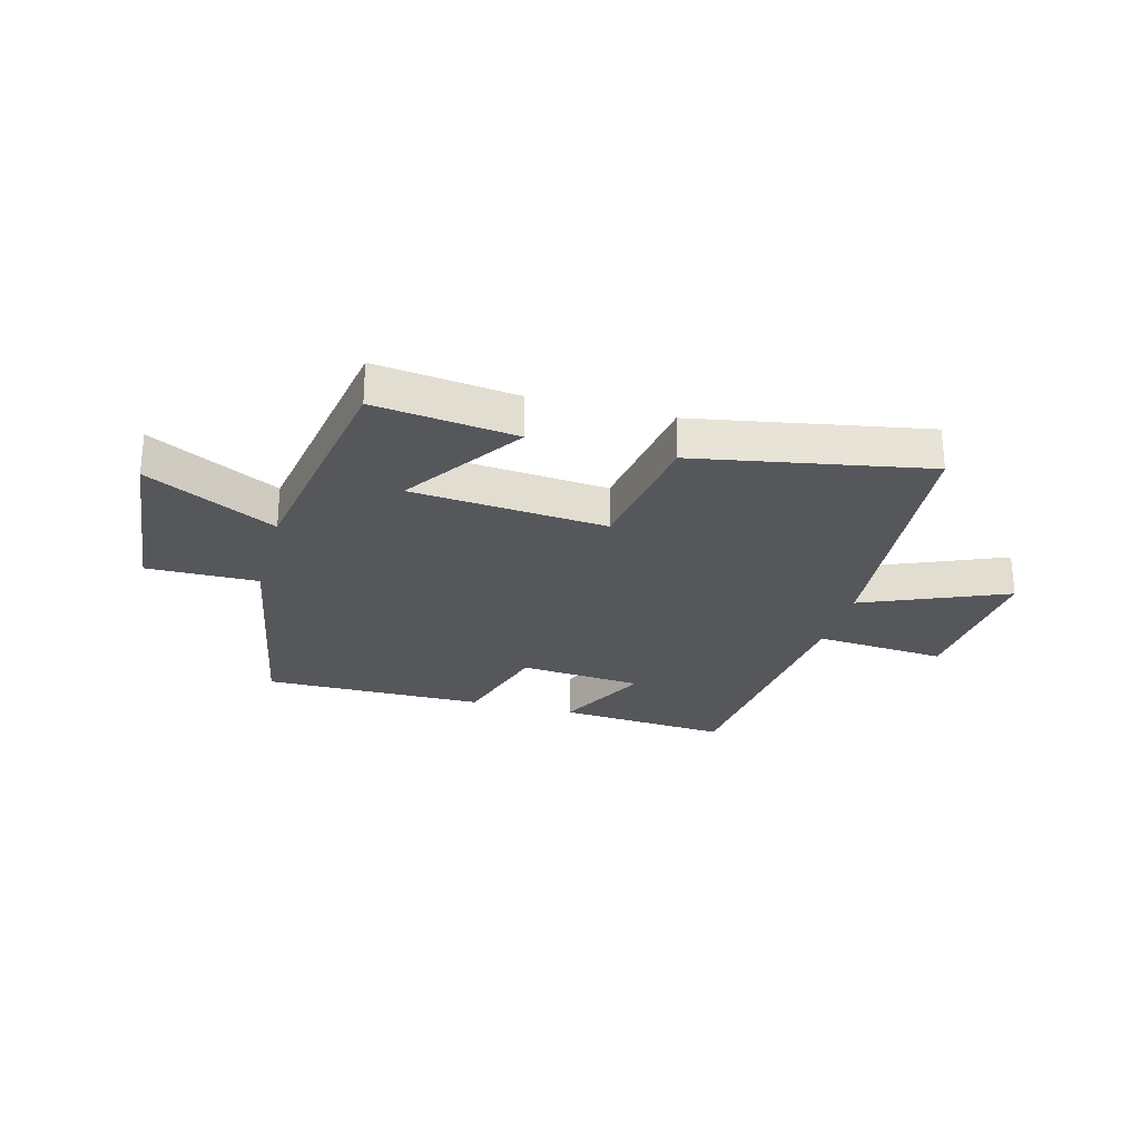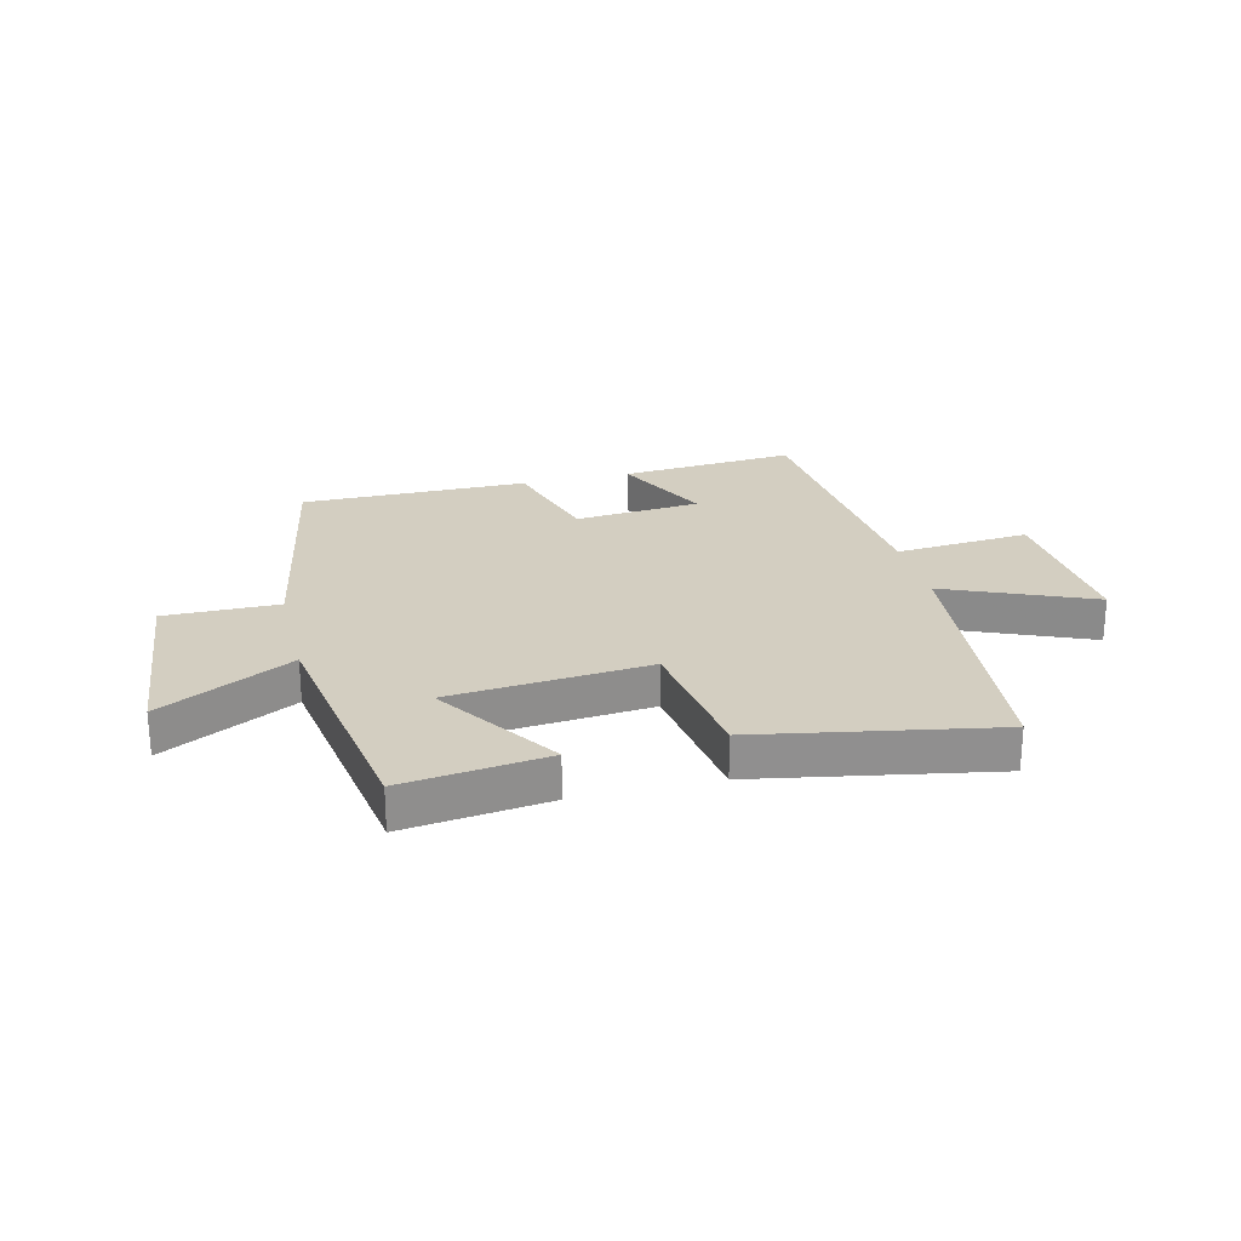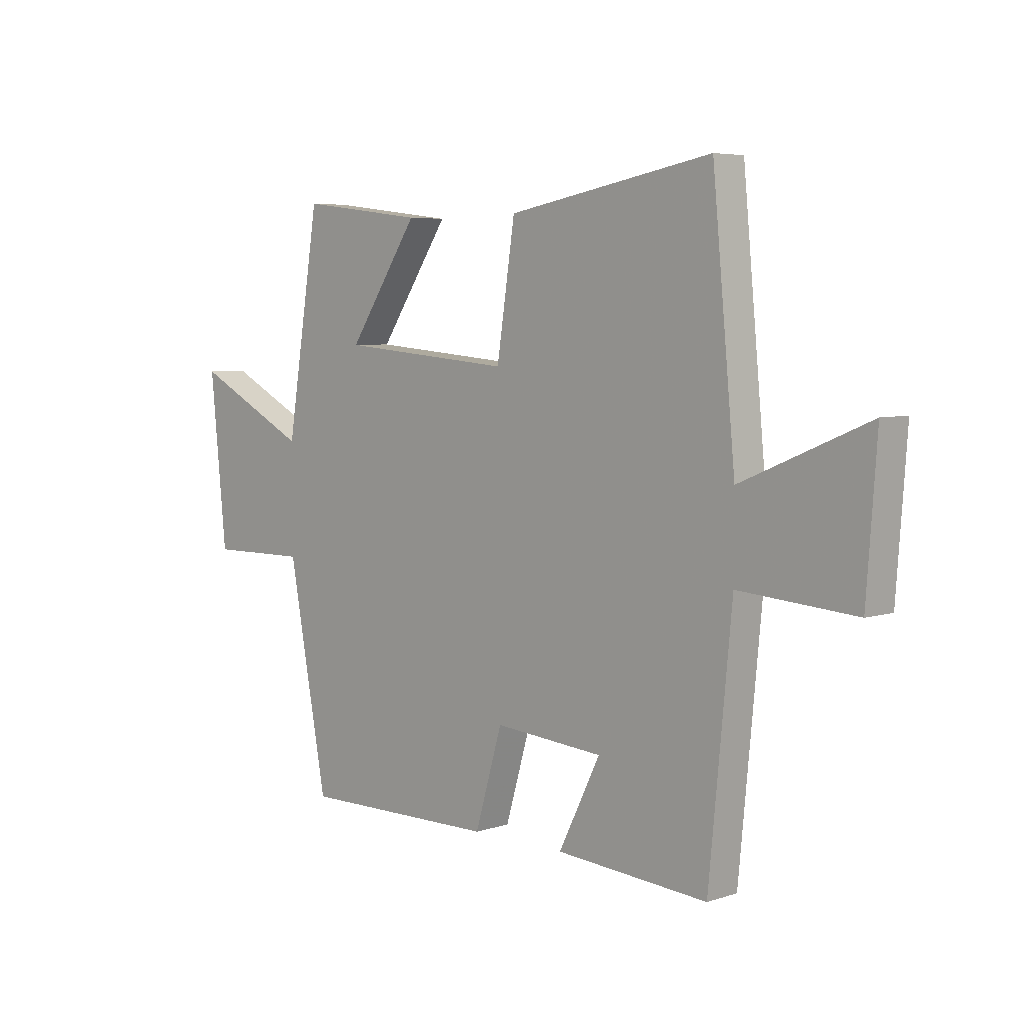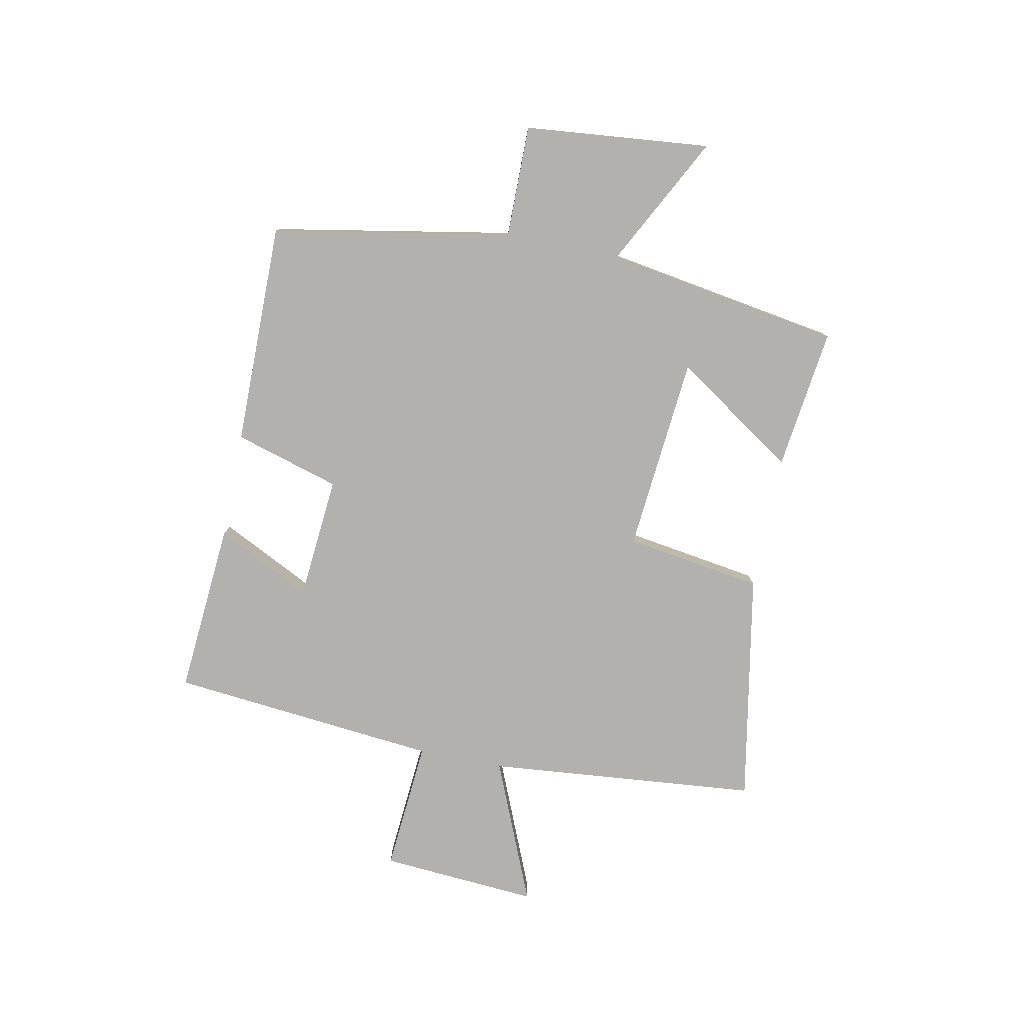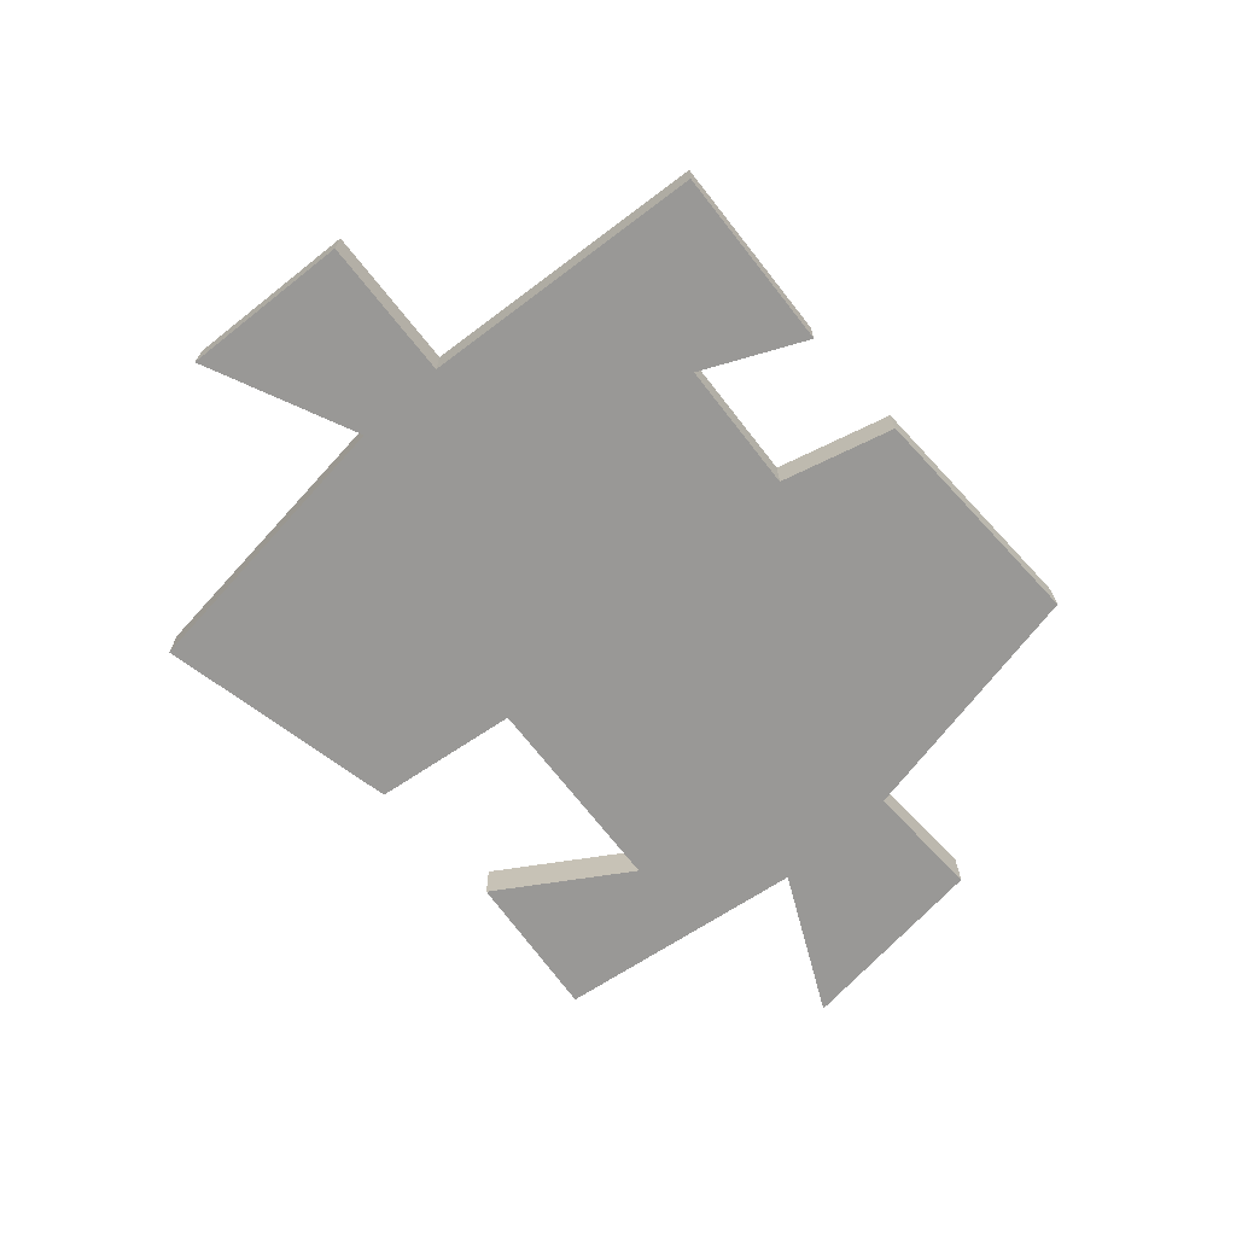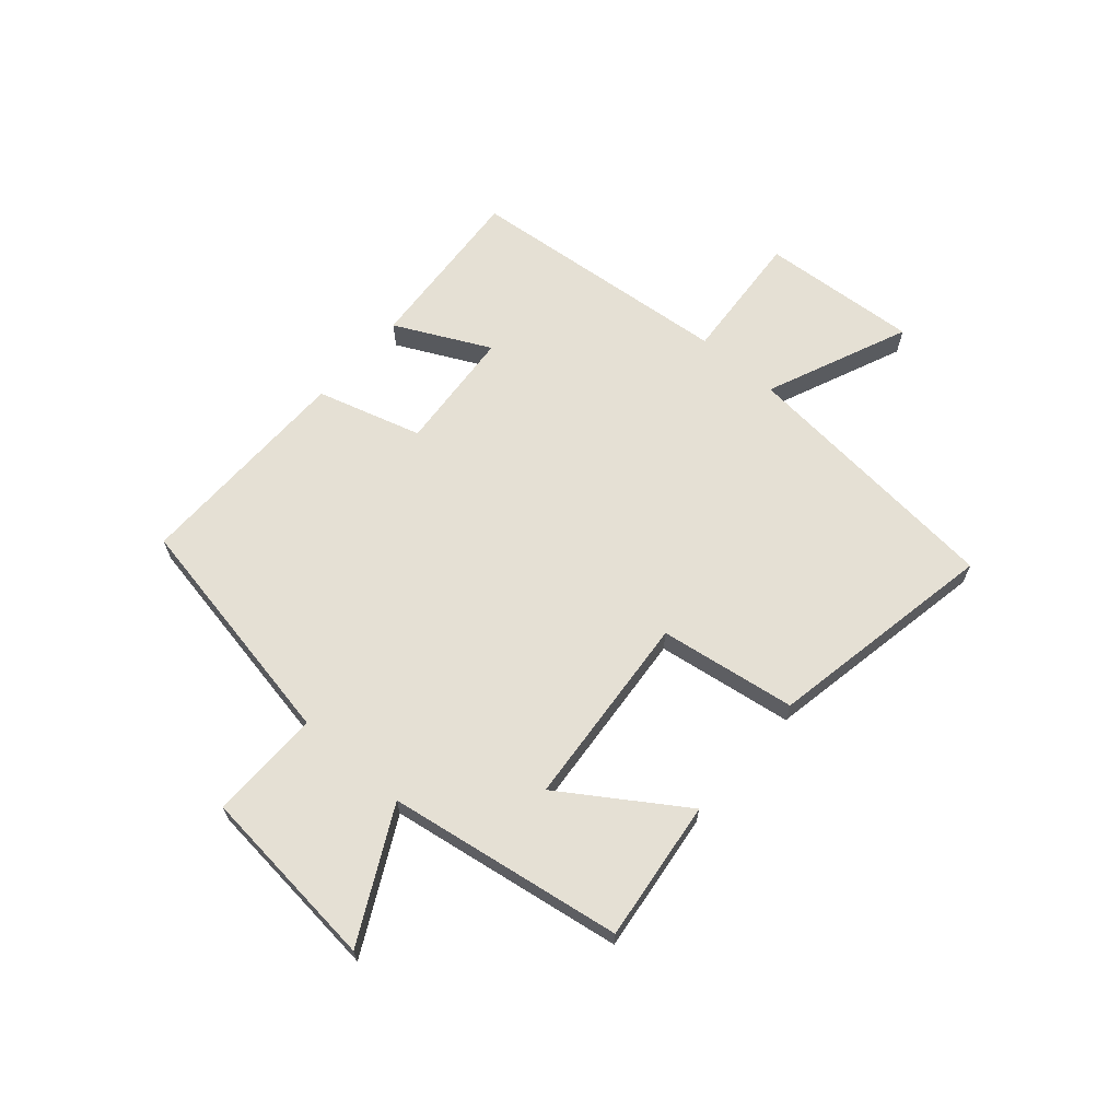
<metadata>
{"format":"obj","ext":"obj","renderer":"f3d","projection":"perspective","resolution":1024,"background":"white","views":[{"elev":-26.6,"azim":-15.2,"up":"+Y"},{"elev":24.9,"azim":-13.8,"up":"+Y"},{"elev":5.3,"azim":45.0,"up":"+Z"},{"elev":-79.3,"azim":-101.4,"up":"+Y"},{"elev":-68.6,"azim":132.5,"up":"+Y"},{"elev":65.4,"azim":-48.9,"up":"+Y"}]}
</metadata>
<code>
v -0.423 0.07 -0.503
v -0.5 0.07 -0.085
v -0.695 0.07 -0.087
v -0.727 0.07 0.237
v -0.5 0.07 0.119
v -0.434 0.07 0.531
v -0.187 0.07 0.5
v -0.327 0.07 0.29
v 0.015 0.07 0.26
v 0.051 0.07 0.5
v 0.455 0.07 0.574
v 0.5 0.07 0.099
v 0.751 0.07 0.205
v 0.731 0.07 -0.071
v 0.5 0.07 -0.053
v 0.455 0.07 -0.523
v 0.154 0.07 -0.5
v 0.236 0.07 -0.334
v 0.02 0.07 -0.316
v -0.034 0.07 -0.5
v -0.423 0 -0.503
v -0.5 0 -0.085
v -0.695 0 -0.087
v -0.727 0 0.237
v -0.5 0 0.119
v -0.434 0 0.531
v -0.187 0 0.5
v -0.327 0 0.29
v 0.015 0 0.26
v 0.051 0 0.5
v 0.455 0 0.574
v 0.5 0 0.099
v 0.751 0 0.205
v 0.731 0 -0.071
v 0.5 0 -0.053
v 0.455 0 -0.523
v 0.154 0 -0.5
v 0.236 0 -0.334
v 0.02 0 -0.316
v -0.034 0 -0.5
f 19 20 1 2
f 18 19 2
f 15 16 17 18
f 15 18 2
f 12 13 14 15
f 11 12 15
f 10 11 15
f 9 10 15
f 15 2 3
f 9 15 3
f 8 9 3
f 5 6 7 8
f 5 8 3
f 3 4 5
f 22 21 40 39
f 22 39 38
f 38 37 36 35
f 22 38 35
f 35 34 33 32
f 35 32 31
f 35 31 30
f 35 30 29
f 23 22 35
f 23 35 29
f 23 29 28
f 28 27 26 25
f 23 28 25
f 25 24 23
f 1 21 22 2
f 2 22 23 3
f 3 23 24 4
f 4 24 25 5
f 5 25 26 6
f 6 26 27 7
f 7 27 28 8
f 8 28 29 9
f 9 29 30 10
f 10 30 31 11
f 11 31 32 12
f 12 32 33 13
f 13 33 34 14
f 14 34 35 15
f 15 35 36 16
f 16 36 37 17
f 17 37 38 18
f 18 38 39 19
f 19 39 40 20
f 20 40 21 1

</code>
